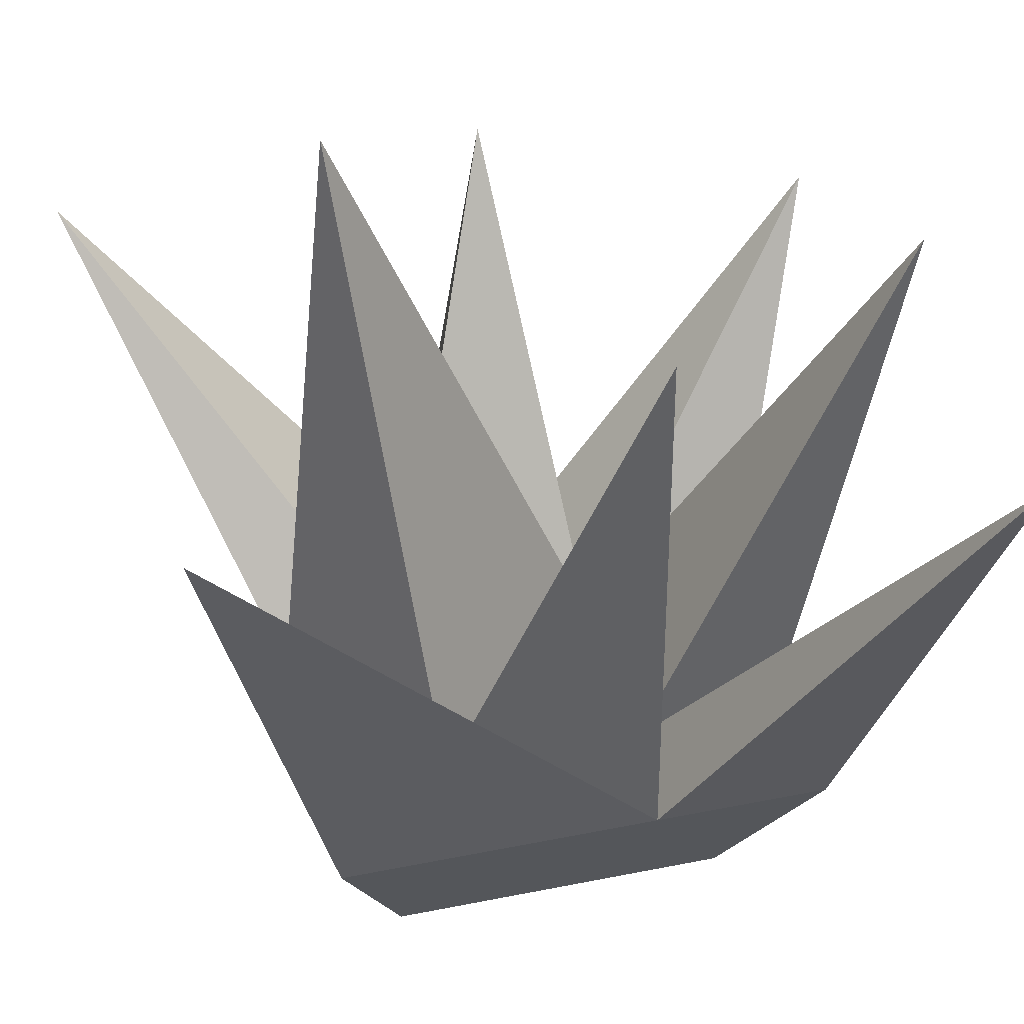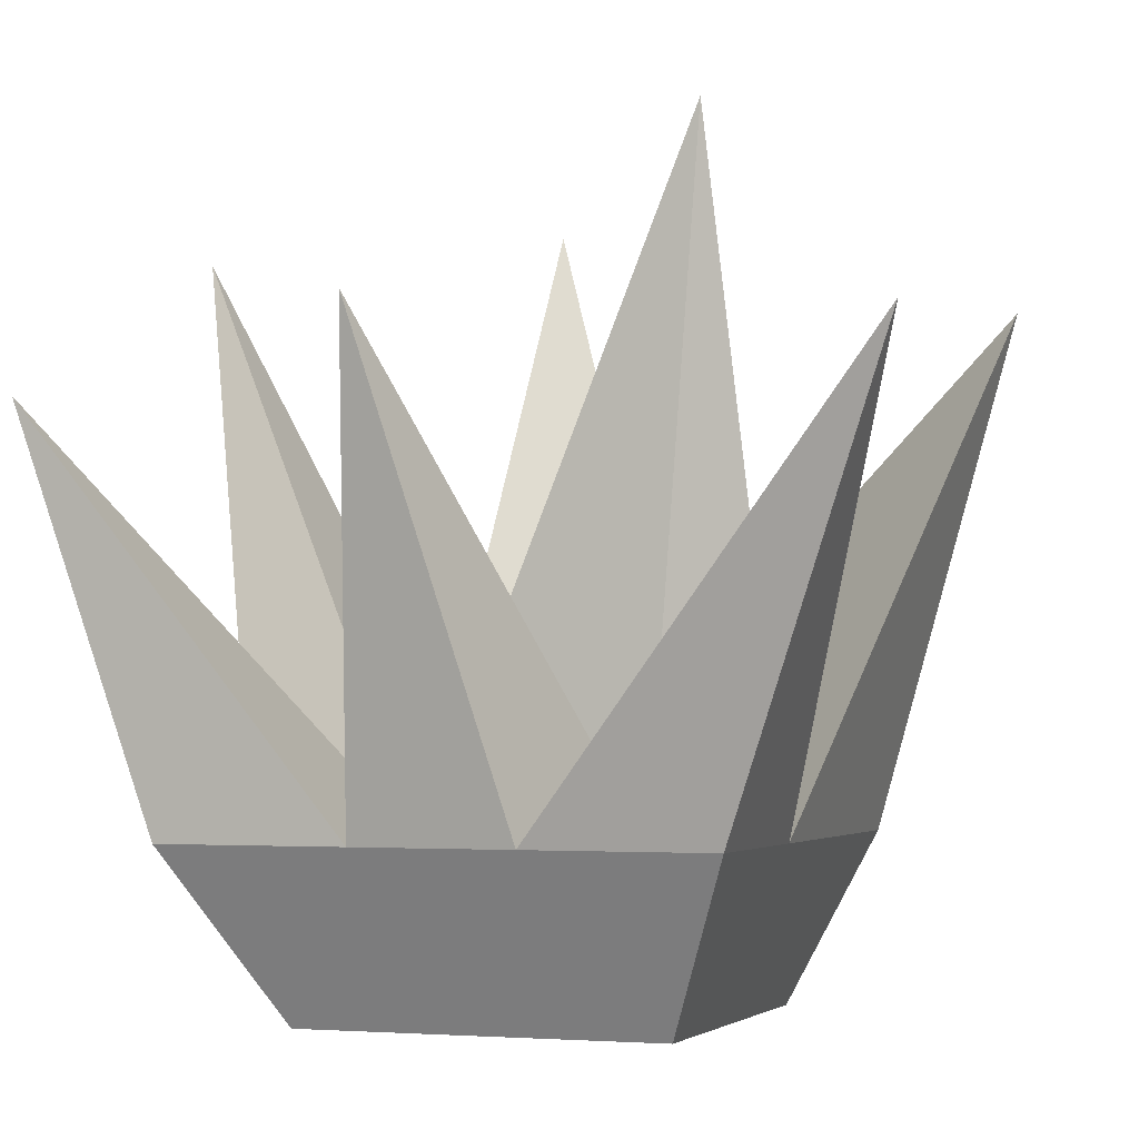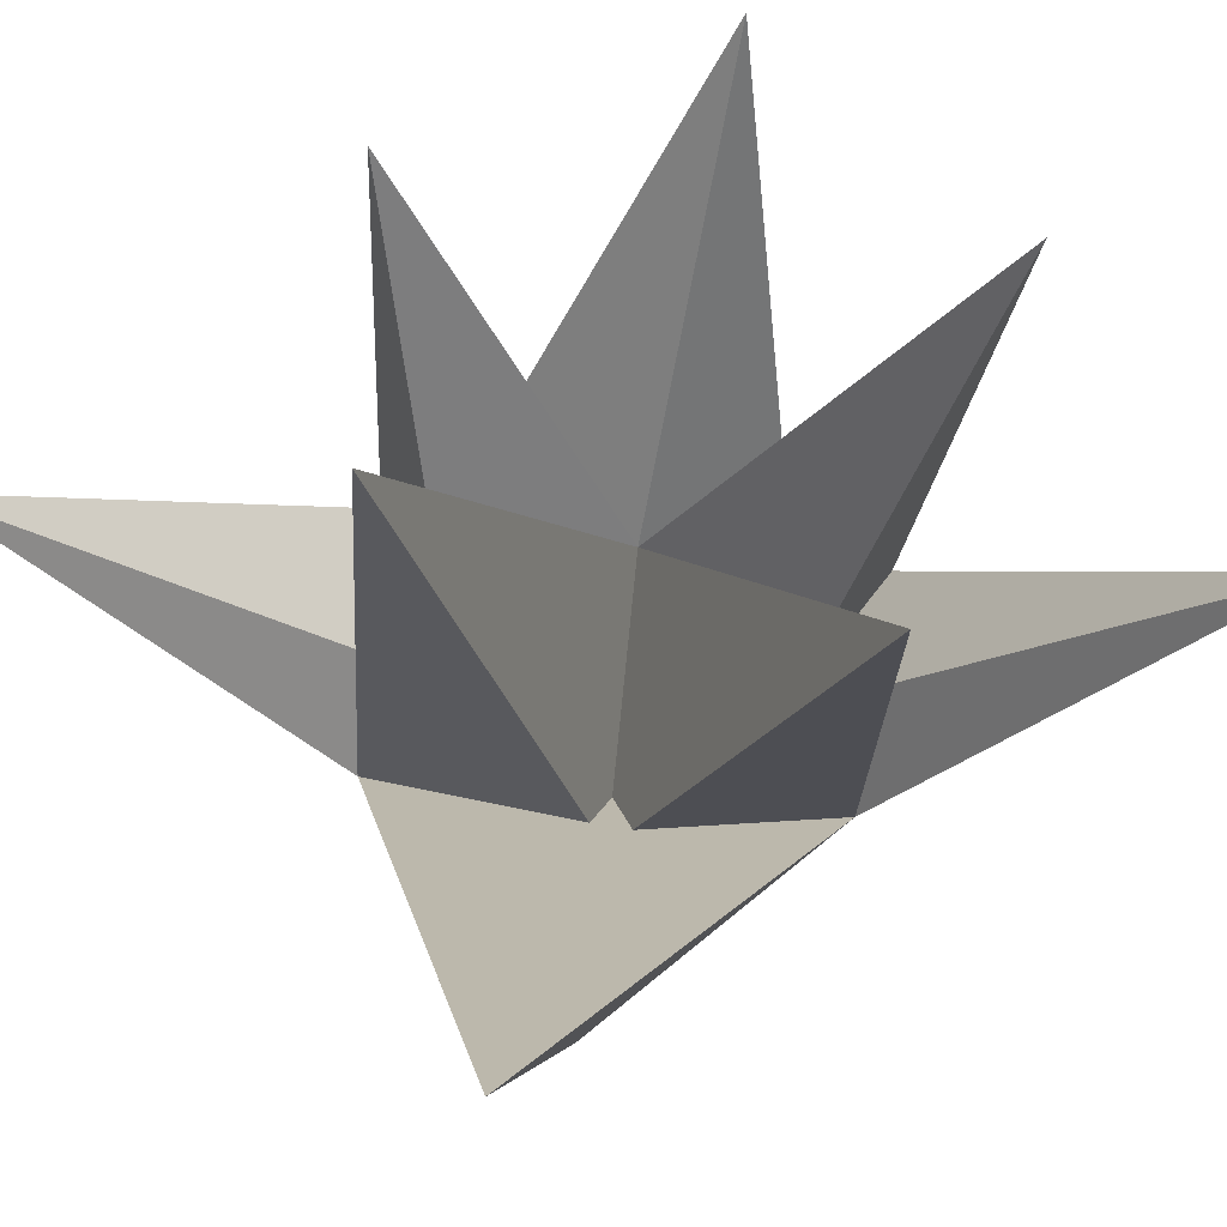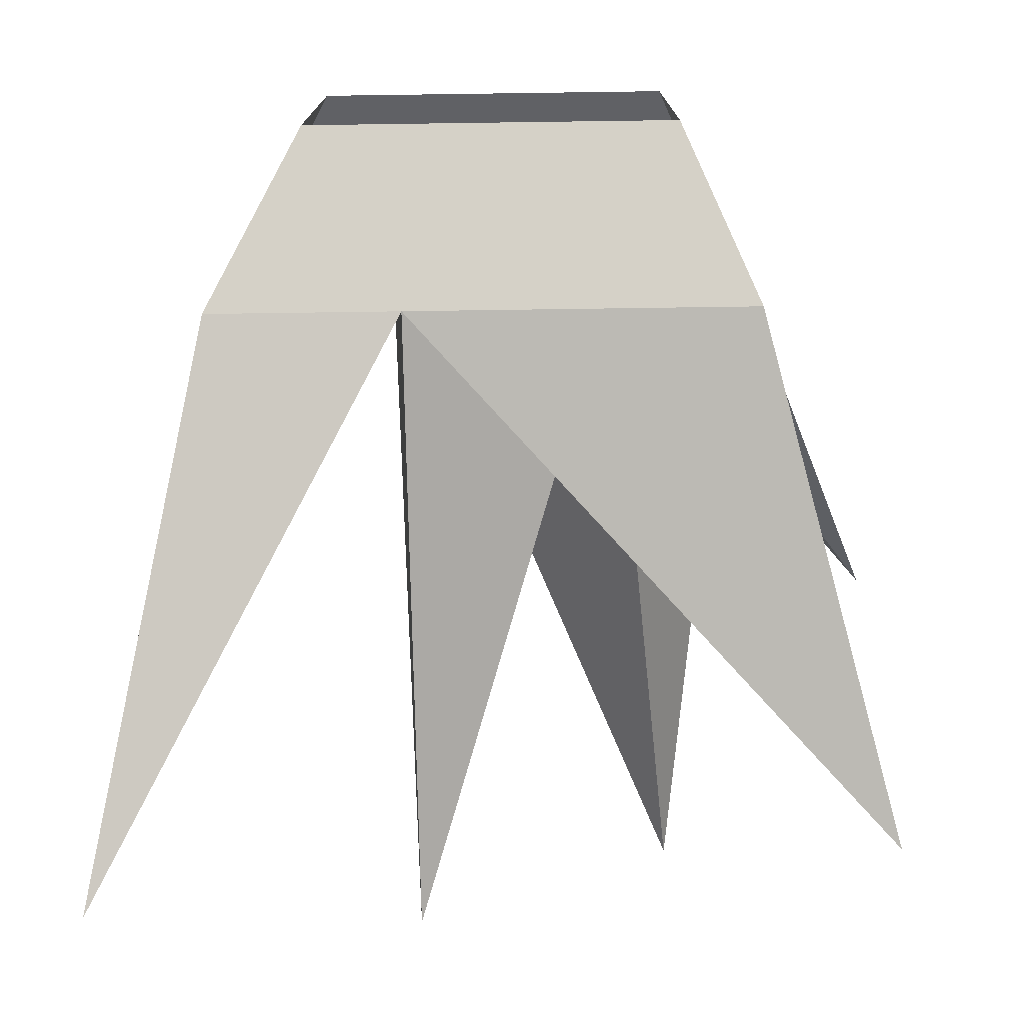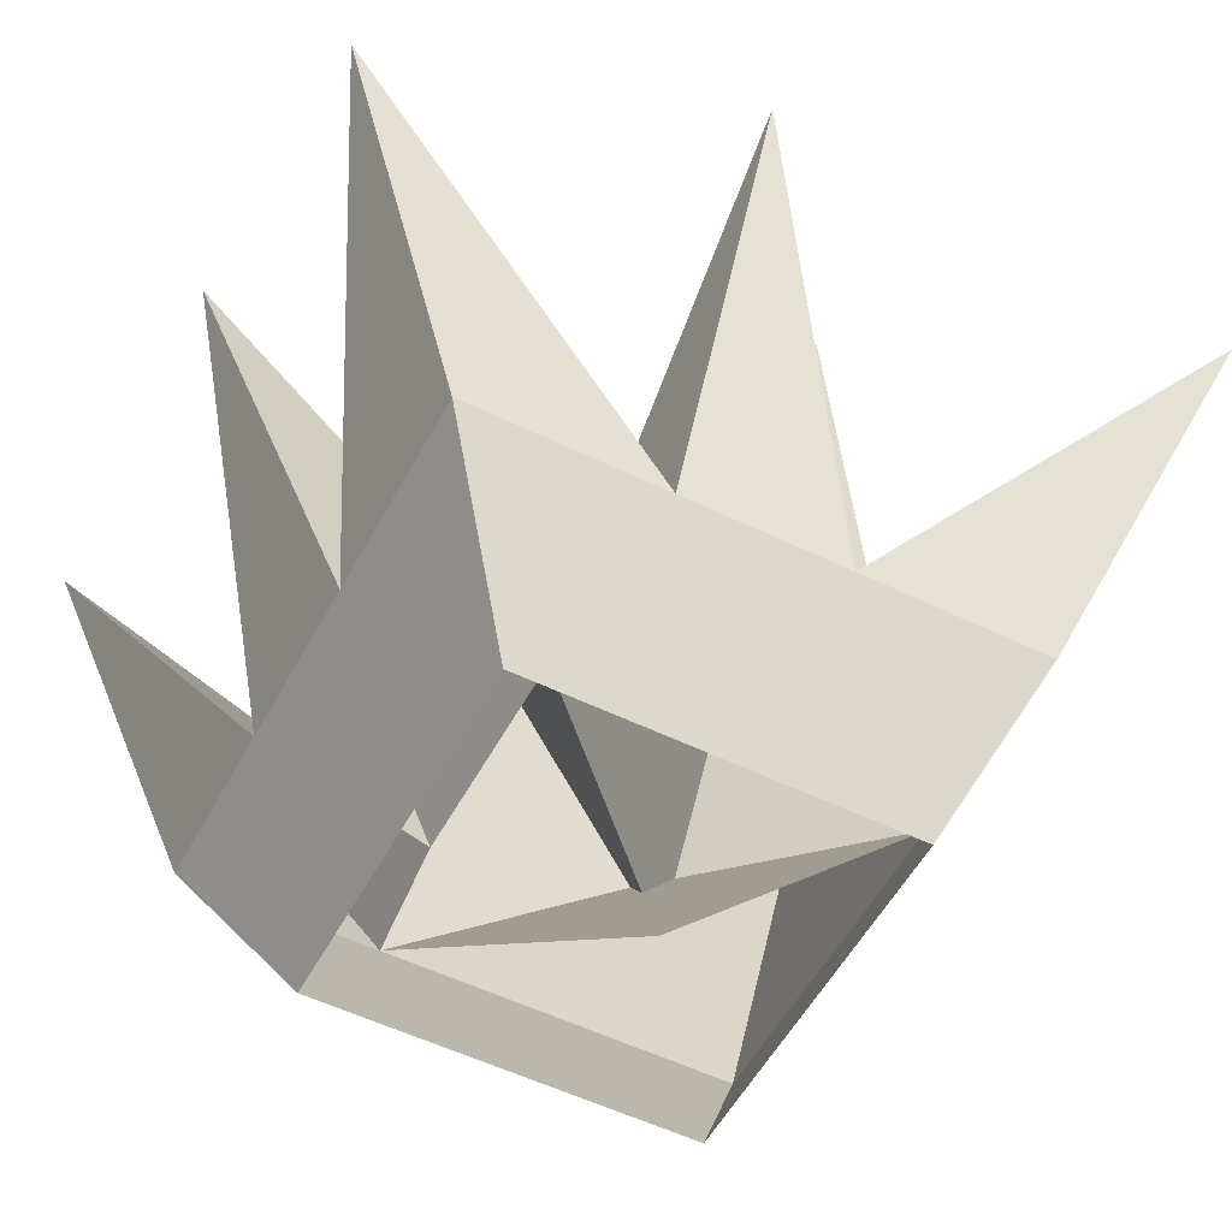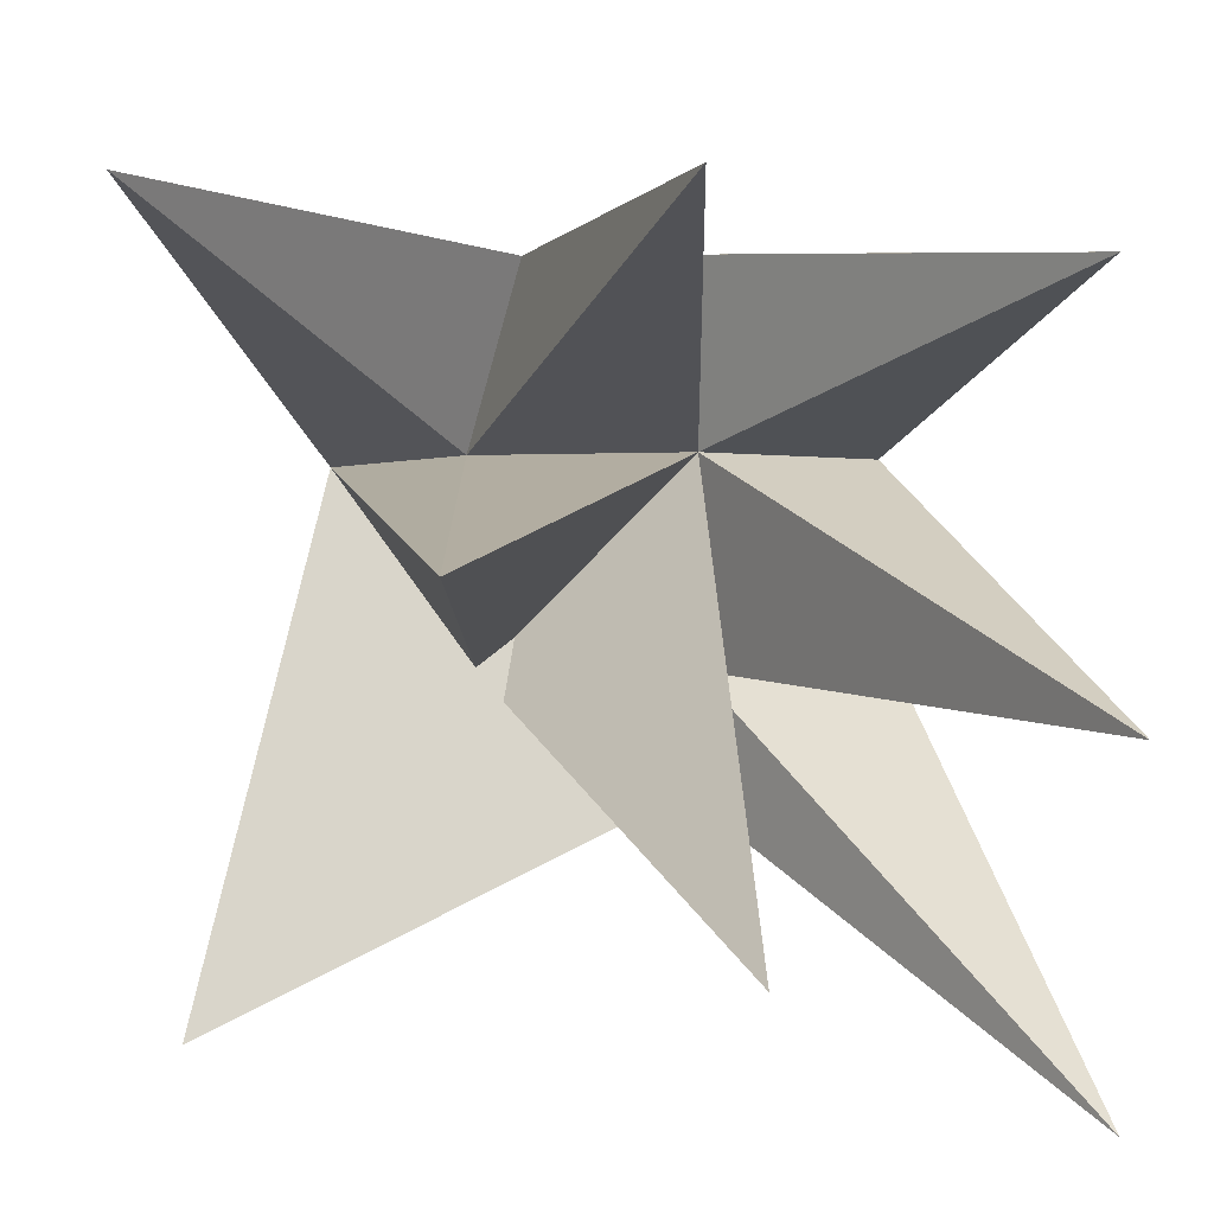
<metadata>
{"format":"obj","ext":"obj","renderer":"f3d","projection":"perspective","resolution":1024,"background":"white","views":[{"elev":41.0,"azim":166.3,"up":"+Y"},{"elev":-2.9,"azim":19.9,"up":"+Y"},{"elev":72.2,"azim":140.8,"up":"+Y"},{"elev":-76.6,"azim":0.8,"up":"+Z"},{"elev":-53.3,"azim":-27.6,"up":"+Y"},{"elev":11.2,"azim":174.5,"up":"+Z"}]}
</metadata>
<code>
o Cube
v 0.6181 -0.5916 -0.6209
v 0.438 -1 -0.438
v 0.6181 -0.5916 0.6606
v 0.438 -1 0.438
v -0.6635 -0.5916 -0.6209
v -0.438 -1 -0.438
v -0.6635 -0.5916 0.6606
v -0.438 -1 0.438
v -0.438 -1 0.1074
v 0.6181 -0.5916 0.1769
v -0.6635 -0.5916 0.1769
v 0.438 -1 0.1074
v -0.1267 -1 -0.438
v -0.2081 -0.5916 0.6606
v -0.1267 -1 0.438
v -0.2081 -0.5916 -0.6209
v -0.237 -0.5916 0.2008
v -0.9716 0.379 0.7404
v -0.6635 -0.5916 -0.223
v -0.237 -0.5916 -0.321
v 0.9364 0.6672 -0.7756
v -0.9396 0.7139 -1.018
v 0.2808 -0.5916 -0.319
v 0.1731 -0.5916 0.6606
v 0.3039 -0.5916 0.2008
v 1.043 0.4712 0.9212
v 0.4361 1.04 0.2217
v -0.1058 0.5451 0.9334
v -0.1934 0.892 -0.6292
v -0.9512 0.7951 -0.1724
f 7 14 18
f 15 14 7 8
f 9 11 19 5 6
f 12 10 3 4
f 13 16 1 2
f 2 1 10 12
f 8 7 11 9
f 19 20 22
f 16 23 10 21
f 6 5 16 13
f 4 3 24 14 15
f 24 3 26
f 23 17 27
f 14 17 18
f 11 7 18
f 17 11 18
f 17 20 30
f 10 1 21
f 1 16 21
f 25 17 28
f 16 5 22
f 5 19 22
f 20 16 22
f 23 16 29
f 3 10 26
f 10 25 26
f 25 24 26
f 17 25 27
f 25 10 27
f 10 23 27
f 14 24 28
f 24 25 28
f 17 14 28
f 17 23 29
f 20 17 29
f 16 20 29
f 20 19 30
f 19 11 30
f 11 17 30

</code>
